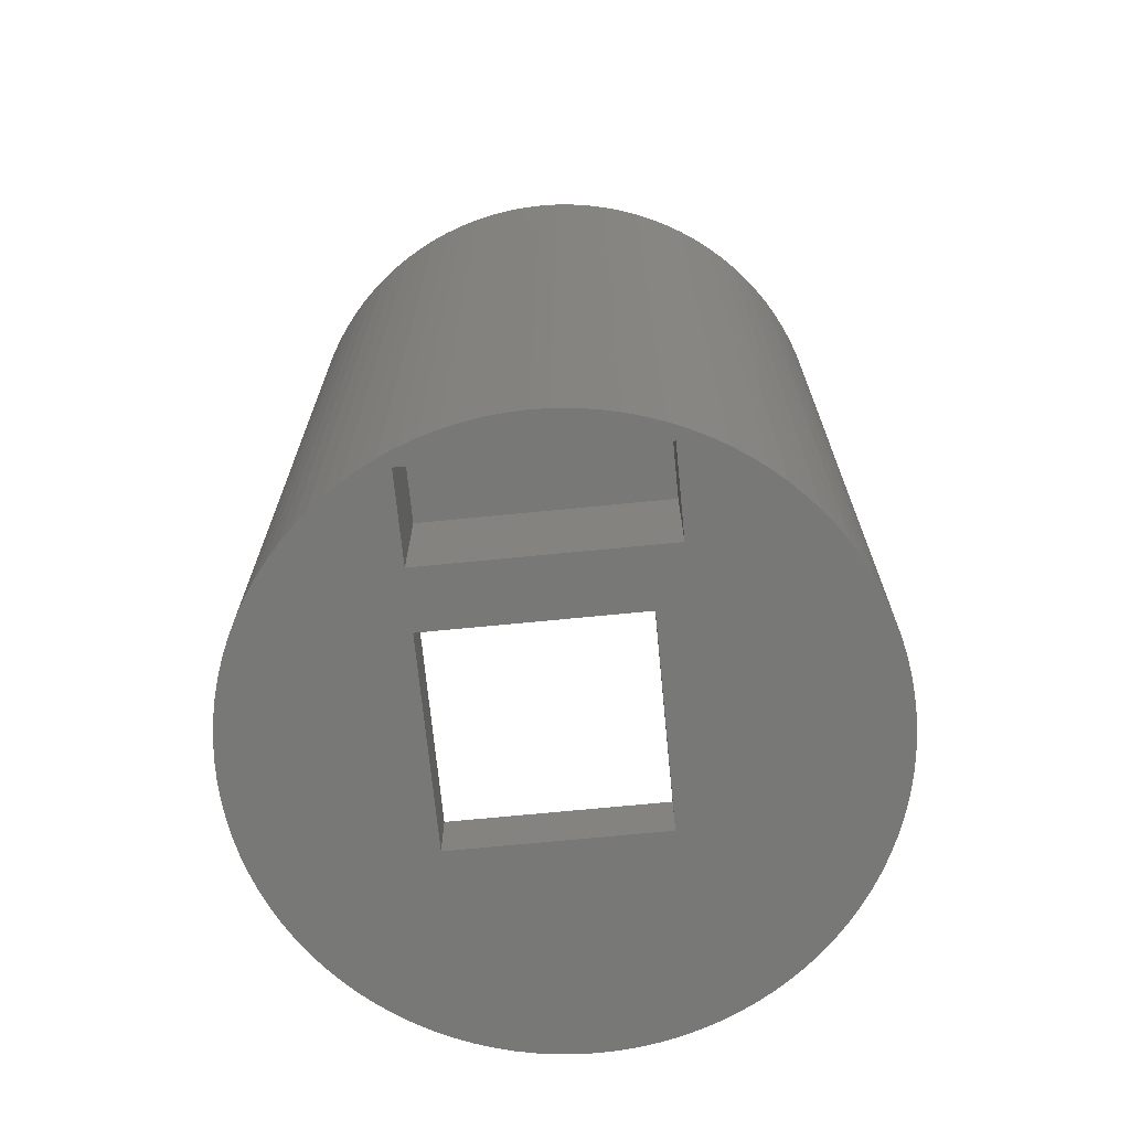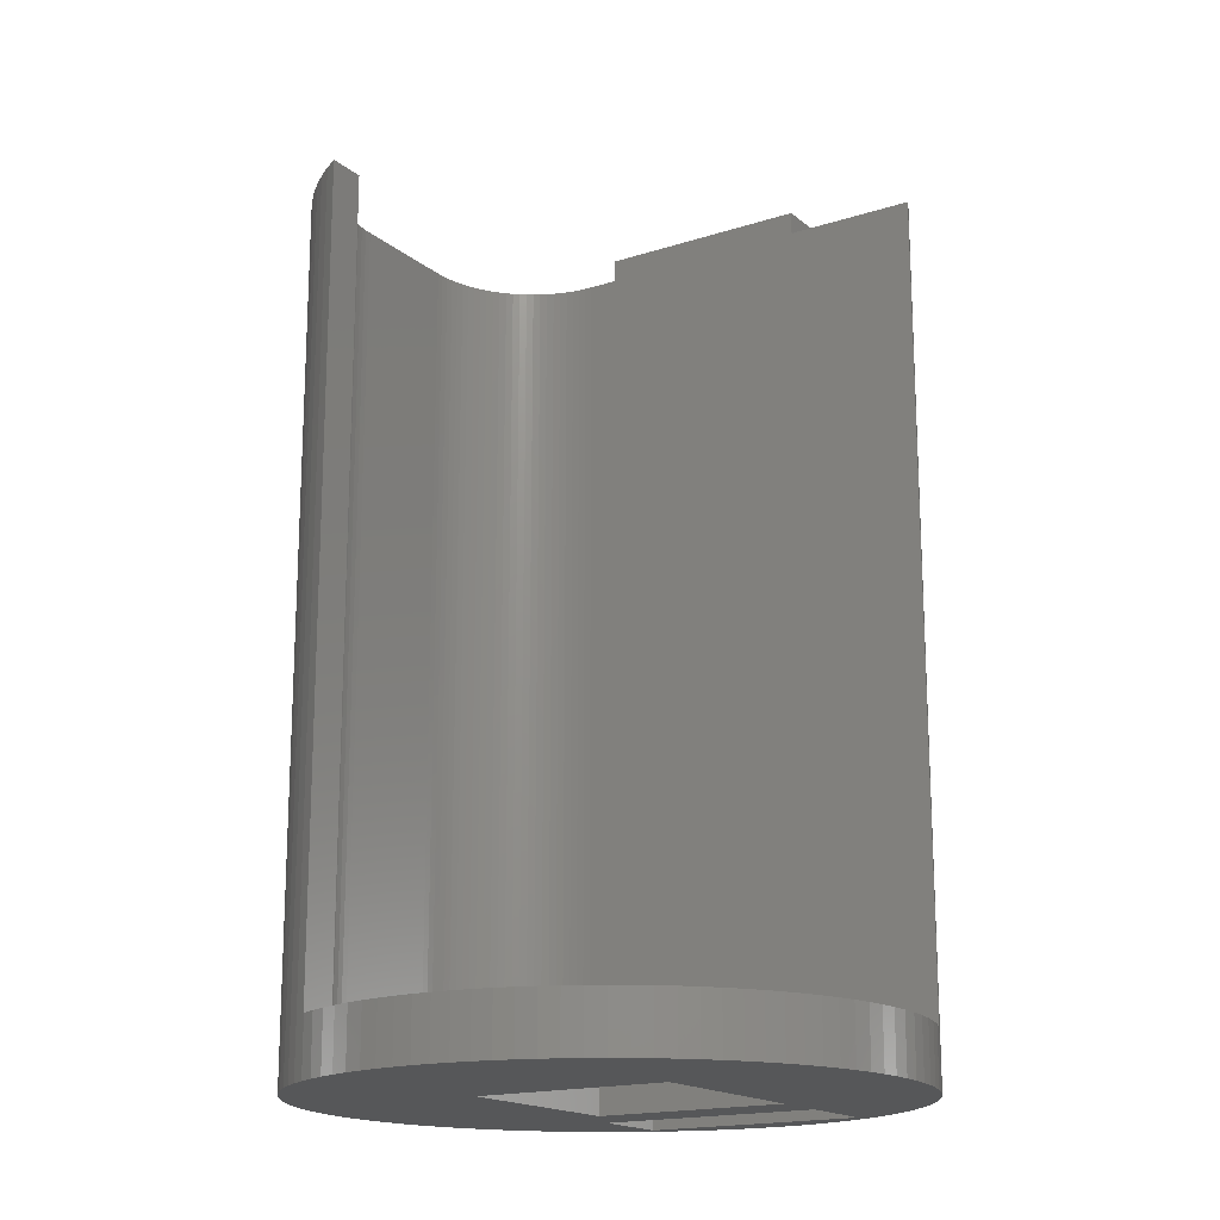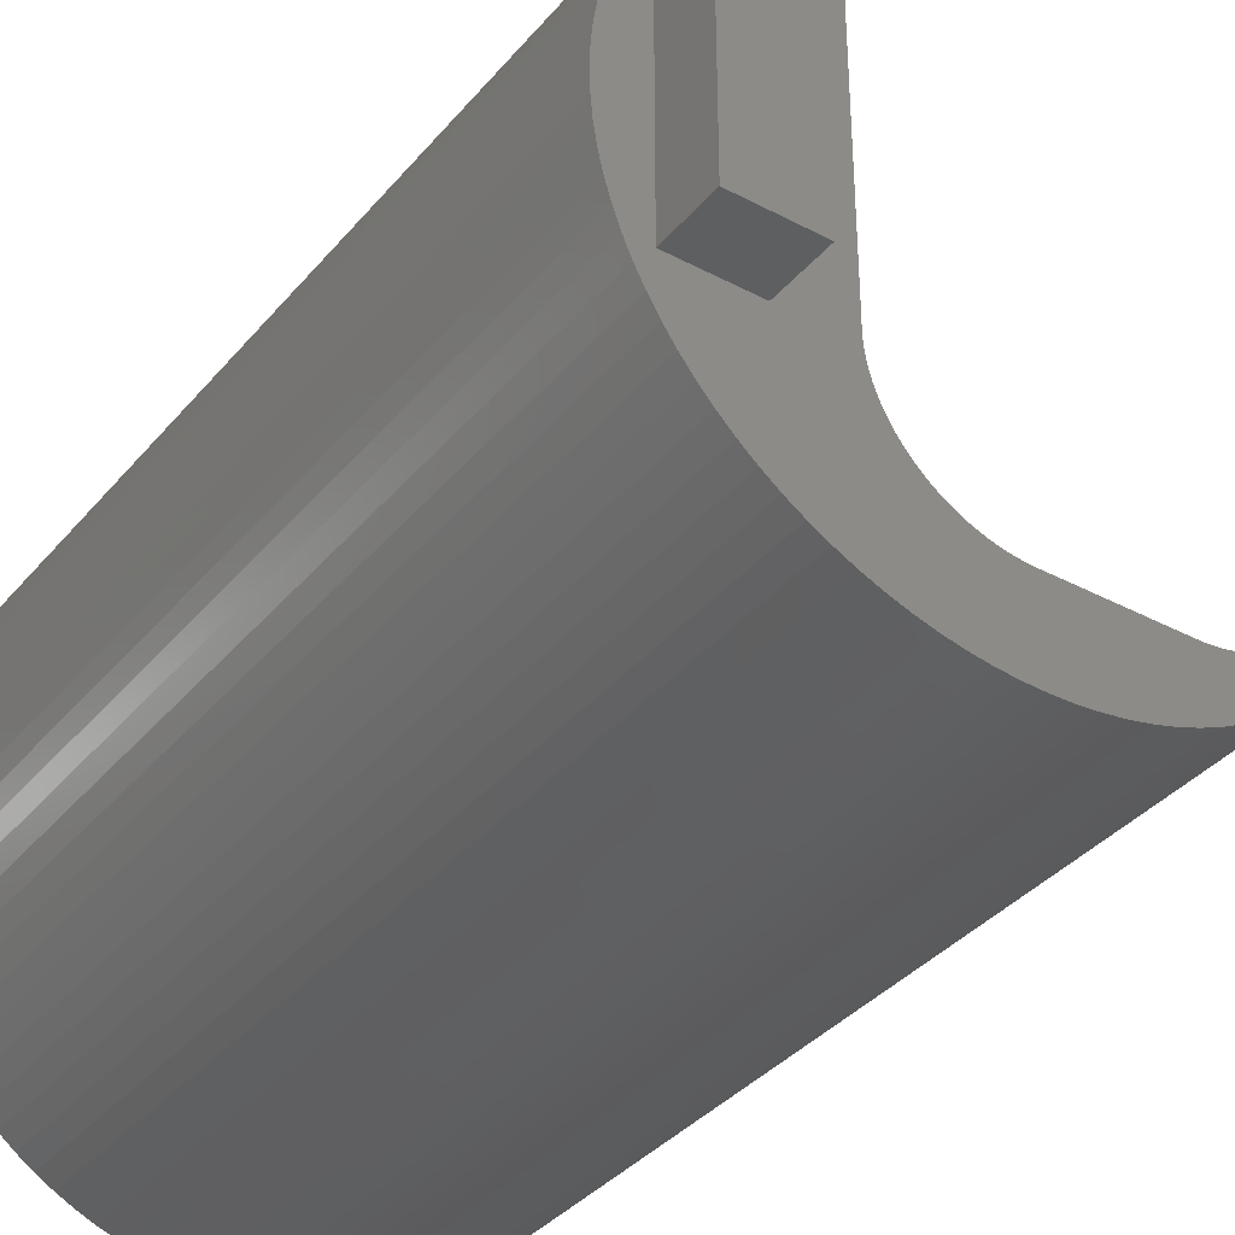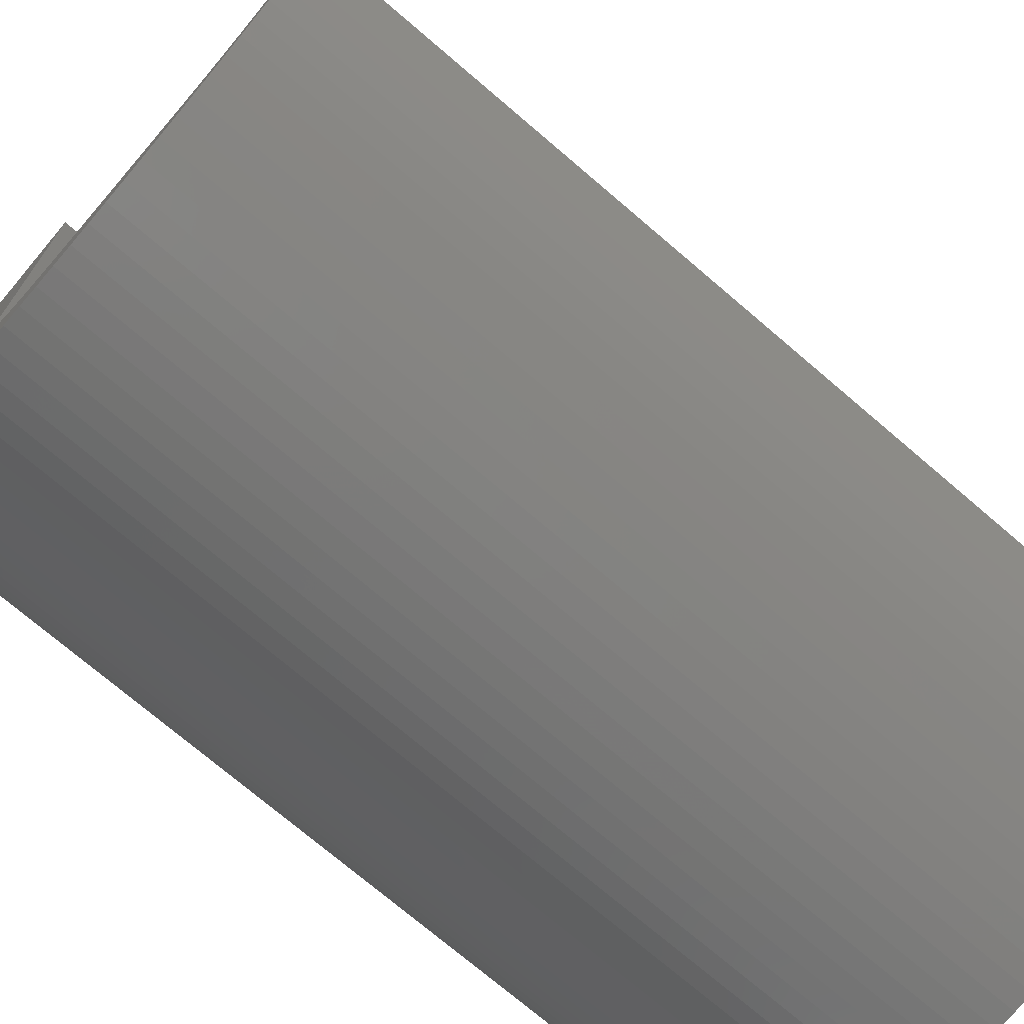
<metadata>
{"format":"stl","ext":"stl","renderer":"f3d","projection":"perspective","resolution":1024,"background":"white","views":[{"elev":-70.5,"azim":-84.4,"up":"+Z"},{"elev":-17.2,"azim":122.8,"up":"+Z"},{"elev":-36.6,"azim":-34.6,"up":"+Y"},{"elev":-73.0,"azim":49.4,"up":"+Y"}]}
</metadata>
<code>
# stl→obj: 320 verts, 640 faces
v 10.3 0 2
v 10.28 0.6467 0
v 10.28 0.6467 2
v 10.3 0 0
v -10.3 0 0
v -10.28 0.6467 30
v -10.28 0.6467 0
v -10.3 0 30
v 0.6467 10.28 0
v 0 10.3 2
v 0.6467 10.28 2
v 0 10.3 0
v 7.508 7.051 2
v 7.051 7.508 0
v 7.051 7.508 2
v 7.508 7.051 0
v -6.565 7.936 0
v -7.051 7.508 30
v -6.565 7.936 30
v -7.051 7.508 0
v -9.976 -2.562 0
v -10.12 -1.93 30
v -10.12 -1.93 0
v -9.976 -2.562 30
v 9.577 3.792 2
v 9.32 4.386 0
v 9.32 4.386 2
v 9.577 3.792 0
v 4.386 9.32 0
v 3.792 9.577 2
v 4.386 9.32 2
v 3.792 9.577 0
v -8.333 6.054 0
v -7.936 6.565 30
v -7.936 6.565 0
v -8.333 6.054 30
v 9.004 -5 30
v 8.697 -5.519 30
v 9.004 -5 2
v 9.026 -4.962 0
v 9.026 -4.962 2
v 8.697 -5.519 0
v 1.93 -10.12 0
v 2.562 -9.976 30
v 1.93 -10.12 30
v 2.562 -9.976 0
v 7.051 -7.508 30
v 7.508 -7.051 0
v 7.508 -7.051 30
v 7.051 -7.508 0
v 7.936 -6.565 30
v 8.333 -6.054 0
v 8.333 -6.054 30
v 7.936 -6.565 0
v -4.386 -9.32 0
v -3.792 -9.577 30
v -4.386 -9.32 30
v -3.792 -9.577 0
v -7.508 -7.051 0
v -7.936 -6.565 30
v -7.936 -6.565 0
v -7.508 -7.051 30
v -10.22 -1.291 0
v -10.28 -0.6467 30
v -10.28 -0.6467 0
v -10.22 -1.291 30
v -4 4 0
v -6 4 0
v -6.054 8.333 0
v -5.519 8.697 0
v -7.508 7.051 0
v -8.697 5.519 0
v -9 4 0
v -9.026 4.962 0
v -9.577 -3.792 0
v -9 -4 0
v -9.32 -4.386 0
v -9.796 -3.183 0
v -9.32 4.386 0
v -9.577 3.792 0
v -9.796 3.183 0
v -9.976 2.562 0
v -10.12 1.93 0
v -10.22 1.291 0
v 3 -3 0
v 10.28 -0.6467 0
v 10.22 -1.291 0
v 10.12 -1.93 0
v 3 4 0
v 9.976 -2.562 0
v 10.22 1.291 0
v 9.796 -3.183 0
v 10.12 1.93 0
v 9.577 -3.792 0
v 9.976 2.562 0
v 9.32 -4.386 0
v 9.796 3.183 0
v 9.026 4.962 0
v 8.697 5.519 0
v 8.333 6.054 0
v 7.936 6.565 0
v 6.565 -7.936 0
v 6.054 -8.333 0
v 5.519 -8.697 0
v 6.565 7.936 0
v 4.962 -9.026 0
v 6.054 8.333 0
v 4.386 -9.32 0
v 5.519 8.697 0
v 3.792 -9.577 0
v 4.962 9.026 0
v 3.183 -9.796 0
v 1.291 -10.22 0
v 0.6467 -10.28 0
v 0 -10.3 0
v -0.6467 -10.28 0
v -4 -3 0
v -1.291 -10.22 0
v -1.93 -10.12 0
v -2.562 -9.976 0
v -3.183 -9.796 0
v -4.962 -9.026 0
v 3.183 9.796 0
v 2.562 9.976 0
v 1.93 10.12 0
v 1.291 10.22 0
v -0.6467 10.28 0
v -1.291 10.22 0
v -1.93 10.12 0
v -2.562 9.976 0
v -3.183 9.796 0
v -3.792 9.577 0
v -4.386 9.32 0
v -6 -4 0
v -5.519 -8.697 0
v -4.962 9.026 0
v -6.054 -8.333 0
v -6.565 -7.936 0
v -7.051 -7.508 0
v -8.333 -6.054 0
v -8.697 -5.519 0
v -9.026 -4.962 0
v 10.12 1.93 2
v 9.976 2.562 2
v 9.796 3.183 2
v 8.333 6.054 2
v 7.936 6.565 2
v 9.026 4.962 2
v 1.93 10.12 2
v 2.562 9.976 2
v 3.183 9.796 2
v 6.565 7.936 2
v -9.796 3.183 30
v -9.976 2.562 30
v -7.508 7.051 30
v -9.026 4.962 30
v -9.32 4.386 30
v -8.697 5.519 30
v -9.577 3.792 30
v 3 4 2
v 1.291 10.22 2
v -0.6467 10.28 2
v -4 4 2
v -1.291 10.22 2
v -1.93 10.12 2
v -2.562 9.976 2
v -3.183 9.796 2
v -3.792 9.577 2
v -4 9.487 2
v 3 -3 2
v 10.22 1.291 2
v 10.28 -0.6467 2
v 10.22 -1.291 2
v 10.12 -1.93 2
v 9.976 -2.562 2
v 7.664 -5 2
v 9.796 -3.183 2
v 9.577 -3.792 2
v 9.32 -4.386 2
v 8.697 5.519 2
v 7.619 -5.103 2
v 7.505 -5.327 2
v 7.377 -5.543 2
v 7.236 -5.751 2
v 7.082 -5.95 2
v 6.916 -6.138 2
v 6.738 -6.316 2
v 6.55 -6.482 2
v 6.054 8.333 2
v 6.351 -6.636 2
v 6.143 -6.777 2
v 5.519 8.697 2
v 5.927 -6.905 2
v 5.703 -7.019 2
v 5.473 -7.119 2
v 4.962 9.026 2
v 5.236 -7.204 2
v 4.995 -7.274 2
v 4.75 -7.329 2
v 4.501 -7.368 2
v 4.251 -7.392 2
v 4 -7.4 2
v 0 -7.4 2
v -0.2512 -7.392 2
v -0.5013 -7.368 2
v -0.7495 -7.329 2
v -0.9948 -7.274 2
v -1.236 -7.204 2
v -1.472 -7.119 2
v -1.703 -7.019 2
v -1.927 -6.905 2
v -2.143 -6.777 2
v -2.351 -6.636 2
v -2.55 -6.482 2
v -2.738 -6.316 2
v -2.916 -6.138 2
v -3.082 -5.95 2
v -3.236 -5.751 2
v -3.377 -5.543 2
v -3.505 -5.327 2
v -3.619 -5.103 2
v -3.719 -4.872 2
v -3.804 -4.636 2
v -3.874 -4.395 2
v -3.929 -4.15 2
v -3.968 -3.901 2
v -3.992 -3.651 2
v -4 -3.4 2
v -4 -3 2
v -4.962 9.026 30
v -4.386 9.32 30
v 1.291 -10.22 30
v 0.6467 -10.28 30
v 0 -10.3 30
v 4.962 -9.026 30
v 4.386 -9.32 30
v 6.565 -7.936 30
v 6.054 -8.333 30
v 5.519 -8.697 30
v -1.93 -10.12 30
v -2.562 -9.976 30
v -1.291 -10.22 30
v -9.577 -3.792 30
v -9.32 -4.386 30
v -9.026 -4.962 30
v -9.796 -3.183 30
v -10.12 1.93 30
v -10.22 1.291 30
v -6.054 8.333 30
v -5.519 8.697 30
v -4 9.487 30
v 3.792 -9.577 30
v 3.183 -9.796 30
v -6.054 -8.333 30
v -6.565 -7.936 30
v -7.051 -7.508 30
v -5.519 -8.697 30
v -4.962 -9.026 30
v -3.183 -9.796 30
v -0.6467 -10.28 30
v -8.697 -5.519 30
v -8.333 -6.054 30
v -9 -4 4
v -9 4 4
v -6 4 4
v -6 -4 4
v -4 -3.4 30
v -6.2 3.8 30
v 7.664 -5 30
v 7.619 -5.103 30
v 7.505 -5.327 30
v 7.377 -5.543 30
v 7.236 -5.751 30
v 7.082 -5.95 30
v 6.916 -6.138 30
v 6.738 -6.316 30
v 6.55 -6.482 30
v 6.351 -6.636 30
v 6.143 -6.777 30
v 5.927 -6.905 30
v 5.703 -7.019 30
v 5.473 -7.119 30
v 5.236 -7.204 30
v 4.995 -7.274 30
v 4.75 -7.329 30
v 4.501 -7.368 30
v 4.251 -7.392 30
v 4 -7.4 30
v 0 -7.4 30
v -0.2512 -7.392 30
v -0.5013 -7.368 30
v -0.7495 -7.329 30
v -0.9948 -7.274 30
v -1.236 -7.204 30
v -1.472 -7.119 30
v -1.703 -7.019 30
v -1.927 -6.905 30
v -2.143 -6.777 30
v -2.351 -6.636 30
v -2.55 -6.482 30
v -2.738 -6.316 30
v -2.916 -6.138 30
v -3.082 -5.95 30
v -3.236 -5.751 30
v -3.377 -5.543 30
v -3.505 -5.327 30
v -3.619 -5.103 30
v -6.2 -3.8 30
v -3.719 -4.872 30
v -3.804 -4.636 30
v -3.874 -4.395 30
v -3.929 -4.15 30
v -3.968 -3.901 30
v -3.992 -3.651 30
v -8.8 3.8 30
v -8.8 -3.8 30
v -8.8 3.8 32
v -8.8 -3.8 32
v -6.2 -3.8 32
v -6.2 3.8 32
f 1 2 3
f 2 1 4
f 5 6 7
f 6 5 8
f 9 10 11
f 10 9 12
f 13 14 15
f 14 13 16
f 17 18 19
f 18 17 20
f 21 22 23
f 22 21 24
f 25 26 27
f 26 25 28
f 29 30 31
f 30 29 32
f 33 34 35
f 34 33 36
f 37 38 39
f 39 40 41
f 39 42 40
f 42 39 38
f 43 44 45
f 44 43 46
f 47 48 49
f 48 47 50
f 51 52 53
f 52 51 54
f 55 56 57
f 56 55 58
f 59 60 61
f 60 59 62
f 63 64 65
f 64 63 66
f 17 67 68
f 67 69 70
f 67 17 69
f 68 20 17
f 68 71 20
f 68 35 71
f 68 33 35
f 68 72 33
f 73 72 68
f 73 74 72
f 75 76 77
f 78 76 75
f 73 79 74
f 21 76 78
f 73 80 79
f 23 76 21
f 73 81 80
f 63 76 23
f 73 82 81
f 65 76 63
f 73 83 82
f 5 76 65
f 73 84 83
f 76 5 73
f 73 7 84
f 73 5 7
f 85 4 86
f 85 86 87
f 4 85 2
f 85 87 88
f 89 2 85
f 85 88 90
f 2 89 91
f 85 90 92
f 91 89 93
f 85 92 94
f 93 89 95
f 85 94 96
f 95 89 97
f 85 96 40
f 97 89 28
f 85 40 42
f 28 89 26
f 85 42 52
f 26 89 98
f 85 52 54
f 98 89 99
f 85 54 48
f 99 89 100
f 85 48 50
f 100 89 101
f 85 50 102
f 101 89 16
f 85 102 103
f 16 89 14
f 85 103 104
f 14 89 105
f 85 104 106
f 105 89 107
f 85 106 108
f 107 89 109
f 85 108 110
f 109 89 111
f 85 110 112
f 111 89 29
f 29 89 32
f 46 85 112
f 43 85 46
f 113 85 43
f 114 85 113
f 115 85 114
f 116 85 115
f 117 116 118
f 117 118 119
f 117 119 120
f 117 120 121
f 117 121 58
f 116 117 85
f 122 117 55
f 55 117 58
f 32 89 123
f 89 124 123
f 89 125 124
f 89 126 125
f 89 9 126
f 89 12 9
f 89 127 12
f 67 127 89
f 127 67 128
f 128 67 129
f 129 67 130
f 130 67 131
f 131 67 132
f 67 133 132
f 68 117 134
f 135 117 122
f 117 68 67
f 117 135 134
f 67 136 133
f 67 70 136
f 137 134 135
f 138 134 137
f 139 134 138
f 59 134 139
f 61 134 59
f 140 134 61
f 141 134 140
f 141 76 134
f 77 76 142
f 142 76 141
f 143 95 144
f 95 143 93
f 144 97 145
f 97 144 95
f 146 101 147
f 101 146 100
f 27 98 148
f 98 27 26
f 124 149 150
f 149 124 125
f 123 150 151
f 150 123 124
f 14 152 15
f 152 14 105
f 82 153 81
f 153 82 154
f 35 155 71
f 155 35 34
f 79 156 74
f 156 79 157
f 74 158 72
f 158 74 156
f 81 159 80
f 159 81 153
f 150 160 151
f 149 160 150
f 161 160 149
f 11 160 161
f 10 160 11
f 162 160 10
f 163 162 164
f 163 164 165
f 163 165 166
f 163 166 167
f 163 167 168
f 163 168 169
f 162 163 160
f 170 1 3
f 160 3 171
f 1 170 172
f 160 171 143
f 172 170 173
f 160 143 144
f 173 170 174
f 160 144 145
f 174 170 175
f 160 145 25
f 176 175 170
f 160 25 27
f 175 176 177
f 160 27 148
f 177 176 178
f 179 176 41
f 160 148 180
f 160 180 146
f 160 146 147
f 41 176 39
f 3 160 170
f 160 147 13
f 178 176 179
f 176 170 181
f 181 170 182
f 182 170 183
f 160 13 15
f 183 170 184
f 184 170 185
f 160 15 152
f 185 170 186
f 186 170 187
f 187 170 188
f 160 152 189
f 188 170 190
f 190 170 191
f 160 189 192
f 191 170 193
f 193 170 194
f 194 170 195
f 160 192 196
f 195 170 197
f 197 170 198
f 160 196 31
f 198 170 199
f 199 170 200
f 160 31 30
f 160 30 151
f 200 170 201
f 201 170 202
f 170 203 202
f 170 204 203
f 170 205 204
f 170 206 205
f 170 207 206
f 170 208 207
f 170 209 208
f 170 210 209
f 170 211 210
f 170 212 211
f 170 213 212
f 170 214 213
f 170 215 214
f 170 216 215
f 170 217 216
f 170 218 217
f 170 219 218
f 170 220 219
f 170 221 220
f 170 222 221
f 170 223 222
f 170 224 223
f 170 225 224
f 170 226 225
f 170 227 226
f 228 170 229
f 170 228 227
f 133 230 231
f 230 133 136
f 129 166 165
f 166 129 130
f 12 162 10
f 162 12 127
f 114 232 233
f 232 114 113
f 115 233 234
f 233 115 114
f 108 235 236
f 235 108 106
f 103 237 238
f 237 103 102
f 106 239 235
f 239 106 104
f 49 54 51
f 54 49 48
f 175 88 174
f 88 175 90
f 174 87 173
f 87 174 88
f 120 240 241
f 240 120 119
f 119 242 240
f 242 119 118
f 77 243 75
f 243 77 244
f 142 244 77
f 244 142 245
f 75 246 78
f 246 75 243
f 65 8 5
f 8 65 64
f 171 93 143
f 93 171 91
f 3 91 171
f 91 3 2
f 145 28 25
f 28 145 97
f 180 100 146
f 100 180 99
f 126 11 161
f 11 126 9
f 109 196 192
f 196 109 111
f 111 31 196
f 31 111 29
f 107 192 189
f 192 107 109
f 83 154 82
f 154 83 247
f 7 248 84
f 248 7 6
f 70 249 250
f 249 70 69
f 168 132 169
f 169 231 251
f 169 133 231
f 133 169 132
f 136 250 230
f 250 136 70
f 69 19 249
f 19 69 17
f 131 168 167
f 168 131 132
f 128 165 164
f 165 128 129
f 172 4 1
f 4 172 86
f 112 252 253
f 252 112 110
f 110 236 252
f 236 110 108
f 46 253 44
f 253 46 112
f 102 47 237
f 47 102 50
f 179 94 178
f 94 179 96
f 41 96 179
f 96 41 40
f 178 92 177
f 92 178 94
f 177 90 175
f 90 177 92
f 138 254 255
f 254 138 137
f 139 62 59
f 62 139 256
f 139 255 256
f 255 139 138
f 137 257 254
f 257 137 135
f 122 57 258
f 57 122 55
f 135 258 257
f 258 135 122
f 58 259 56
f 259 58 121
f 121 241 259
f 241 121 120
f 118 260 242
f 260 118 116
f 116 234 260
f 234 116 115
f 140 261 141
f 261 140 262
f 61 262 140
f 262 61 60
f 78 24 21
f 24 78 246
f 23 66 63
f 66 23 22
f 147 16 13
f 16 147 101
f 148 99 180
f 99 148 98
f 32 151 30
f 151 32 123
f 125 161 149
f 161 125 126
f 105 189 152
f 189 105 107
f 71 18 20
f 18 71 155
f 72 36 33
f 36 72 158
f 80 157 79
f 157 80 159
f 84 247 83
f 247 84 248
f 130 167 166
f 167 130 131
f 127 164 162
f 164 127 128
f 113 45 232
f 45 113 43
f 104 238 239
f 238 104 103
f 53 42 38
f 42 53 52
f 173 86 172
f 86 173 87
f 141 245 142
f 245 141 261
f 263 73 264
f 73 263 76
f 134 265 68
f 265 134 266
f 134 263 266
f 263 134 76
f 73 265 264
f 265 73 68
f 251 163 169
f 163 229 67
f 267 163 251
f 163 267 229
f 229 267 228
f 67 229 117
f 85 160 89
f 160 85 170
f 85 229 170
f 229 85 117
f 67 160 163
f 160 67 89
f 268 251 231
f 269 38 37
f 270 38 269
f 271 38 270
f 38 271 53
f 272 53 271
f 273 53 272
f 53 273 51
f 274 51 273
f 275 51 274
f 51 275 49
f 276 49 275
f 277 49 276
f 49 277 47
f 278 47 277
f 279 47 278
f 47 279 237
f 280 237 279
f 281 237 280
f 237 281 238
f 282 238 281
f 283 238 282
f 238 283 239
f 284 239 283
f 285 239 284
f 239 285 235
f 286 235 285
f 287 235 286
f 235 287 236
f 288 236 287
f 288 252 236
f 288 253 252
f 288 44 253
f 289 44 288
f 44 289 45
f 45 289 232
f 232 289 233
f 289 234 233
f 290 234 289
f 260 290 291
f 290 260 234
f 242 291 292
f 242 292 293
f 240 293 294
f 291 242 260
f 240 294 295
f 241 295 296
f 259 296 297
f 293 240 242
f 259 297 298
f 56 298 299
f 57 299 300
f 295 241 240
f 57 300 301
f 258 301 302
f 257 302 303
f 296 259 241
f 257 303 304
f 254 304 305
f 255 305 306
f 255 306 307
f 308 307 309
f 298 56 259
f 308 309 310
f 308 310 311
f 308 311 312
f 308 312 313
f 308 313 314
f 299 57 56
f 308 314 267
f 251 268 267
f 268 231 230
f 308 267 268
f 268 230 250
f 307 308 256
f 268 250 249
f 301 258 57
f 302 257 258
f 19 268 249
f 18 268 19
f 155 268 18
f 34 268 155
f 36 268 34
f 158 268 36
f 158 315 268
f 157 315 156
f 156 315 158
f 304 254 257
f 305 255 254
f 307 256 255
f 308 62 256
f 308 60 62
f 308 262 60
f 308 261 262
f 316 261 308
f 316 245 261
f 159 315 157
f 153 315 159
f 316 244 245
f 154 315 153
f 316 243 244
f 247 315 154
f 316 246 243
f 248 315 247
f 316 24 246
f 6 315 248
f 316 22 24
f 8 315 6
f 316 66 22
f 315 8 316
f 316 64 66
f 316 8 64
f 205 292 291
f 292 205 206
f 302 217 303
f 217 302 216
f 200 287 286
f 287 200 201
f 309 223 310
f 223 309 222
f 183 271 182
f 271 183 272
f 184 272 183
f 272 184 273
f 202 289 288
f 289 202 203
f 213 300 299
f 300 213 214
f 307 222 309
f 222 307 221
f 311 225 312
f 225 311 224
f 314 228 267
f 228 314 227
f 181 269 176
f 269 181 270
f 182 270 181
f 270 182 271
f 188 278 277
f 278 188 190
f 193 281 280
f 281 193 194
f 201 288 287
f 288 201 202
f 203 290 289
f 290 203 204
f 212 299 298
f 299 212 213
f 210 297 296
f 297 210 211
f 208 295 294
f 295 208 209
f 206 293 292
f 293 206 207
f 207 294 293
f 294 207 208
f 306 221 307
f 221 306 220
f 303 218 304
f 218 303 217
f 310 224 311
f 224 310 223
f 313 227 314
f 227 313 226
f 312 226 313
f 226 312 225
f 187 275 186
f 275 187 276
f 191 280 279
f 280 191 193
f 197 284 283
f 284 197 198
f 194 282 281
f 282 194 195
f 204 291 290
f 291 204 205
f 301 216 302
f 216 301 215
f 214 301 300
f 301 214 215
f 211 298 297
f 298 211 212
f 209 296 295
f 296 209 210
f 304 219 305
f 219 304 218
f 305 220 306
f 220 305 219
f 198 285 284
f 285 198 199
f 199 286 285
f 286 199 200
f 195 283 282
f 283 195 197
f 185 273 184
f 273 185 274
f 186 274 185
f 274 186 275
f 187 277 276
f 277 187 188
f 190 279 278
f 279 190 191
f 263 265 266
f 265 263 264
f 39 269 37
f 269 39 176
f 316 317 315
f 317 316 318
f 317 319 320
f 319 317 318
f 319 268 320
f 268 319 308
f 316 319 318
f 319 316 308
f 268 317 320
f 317 268 315

</code>
